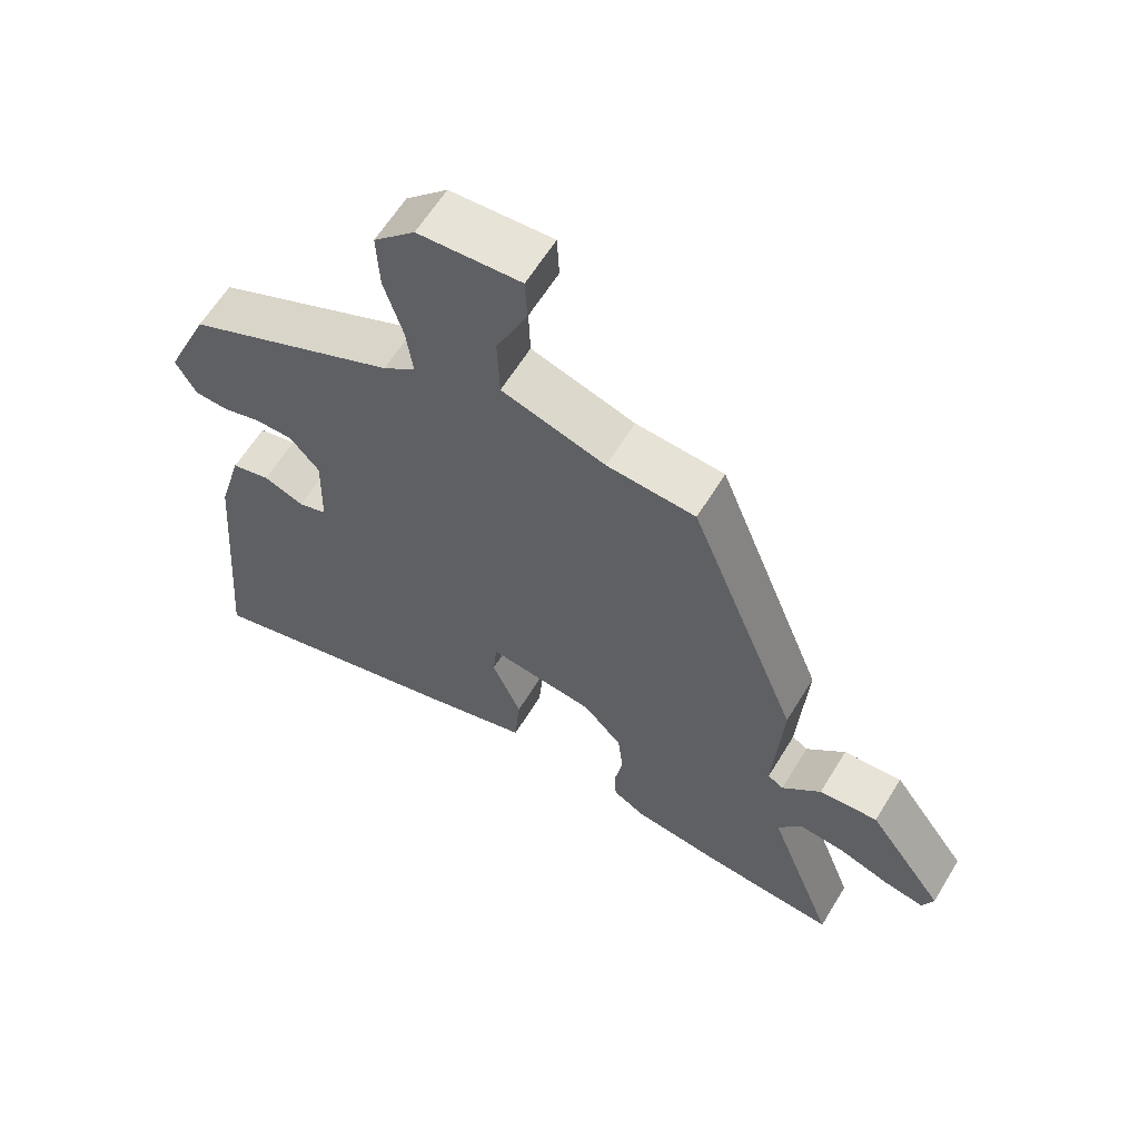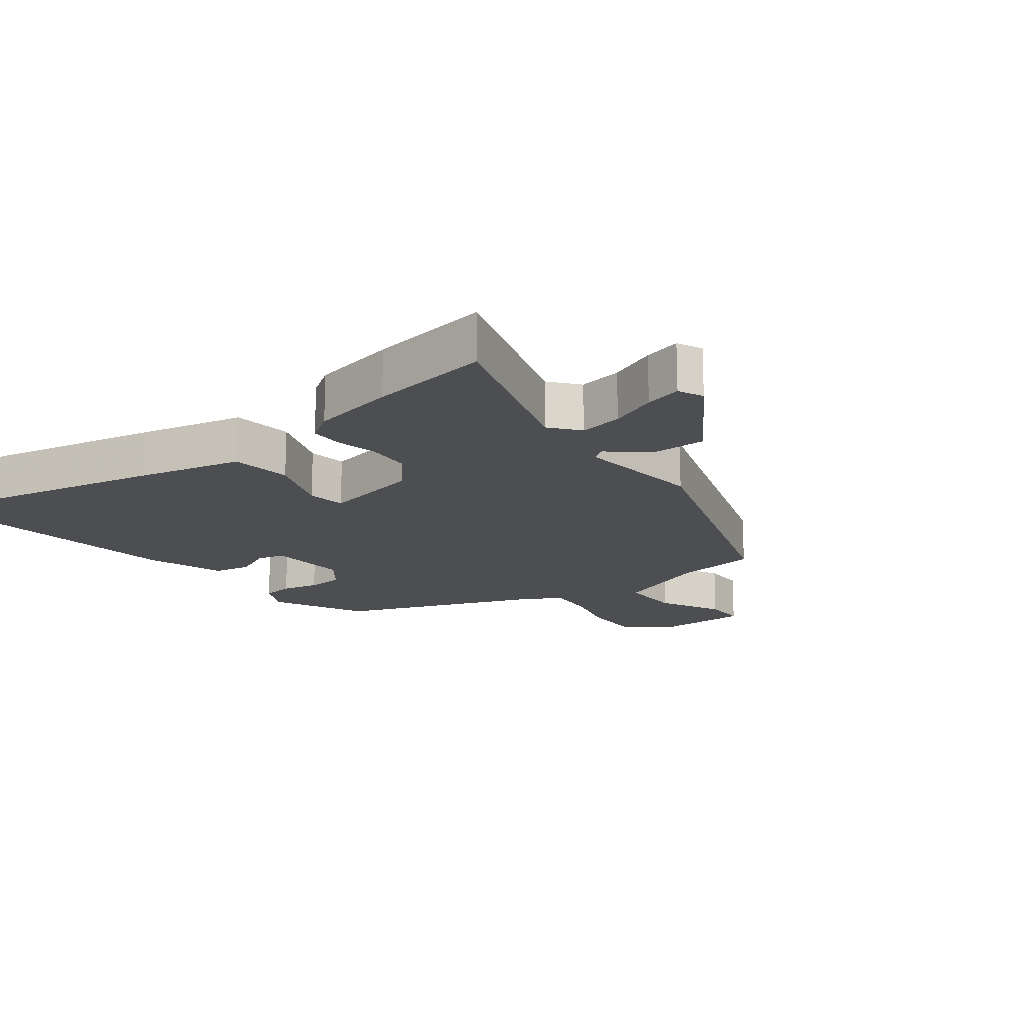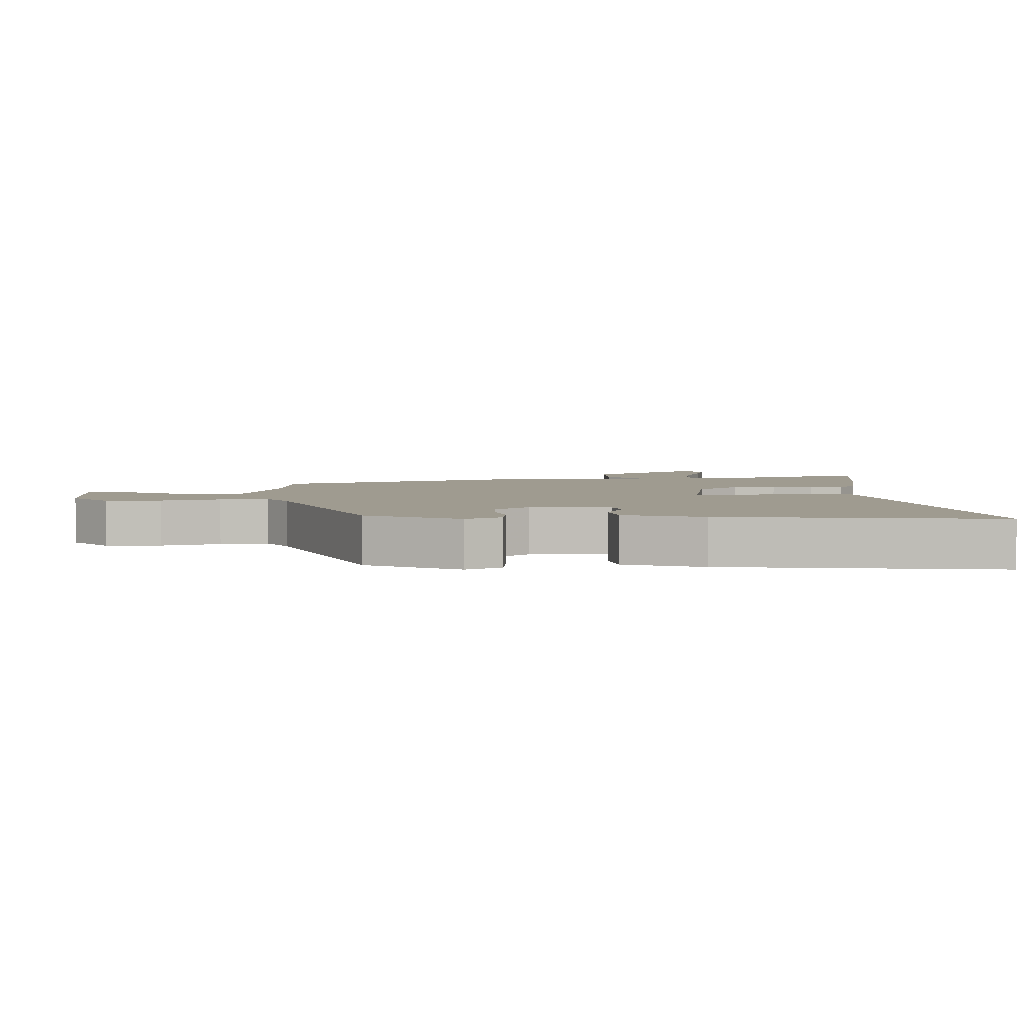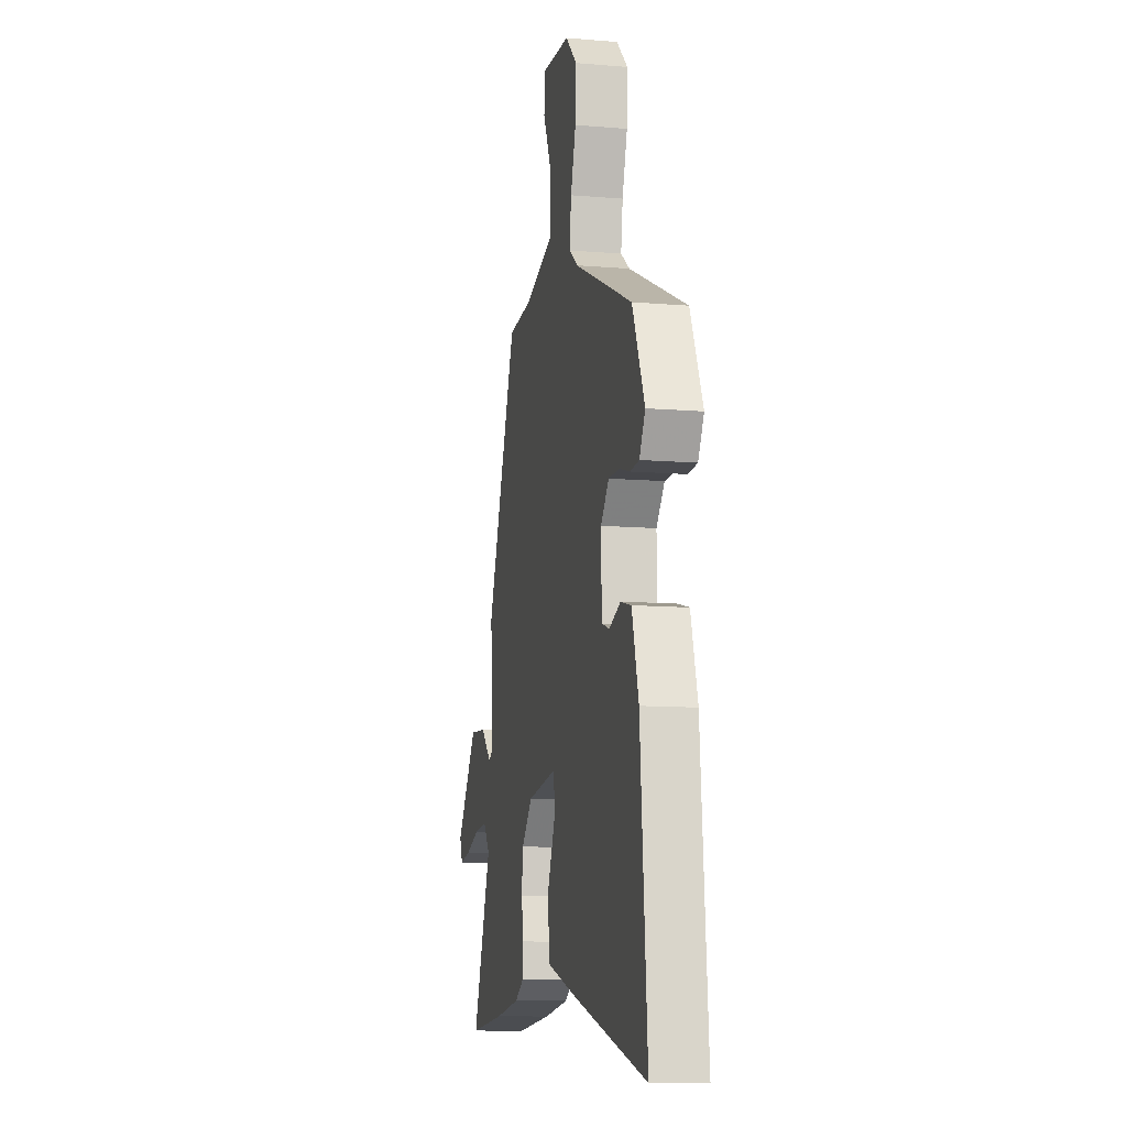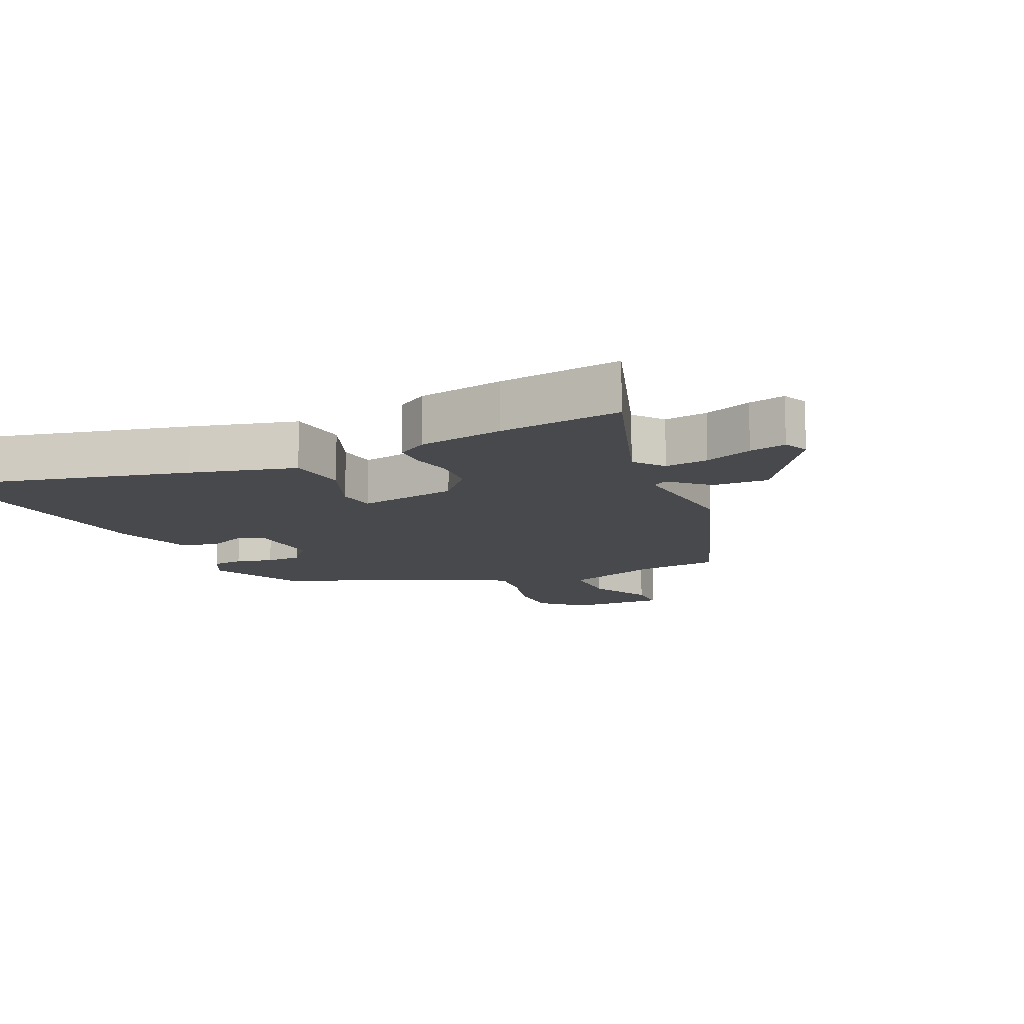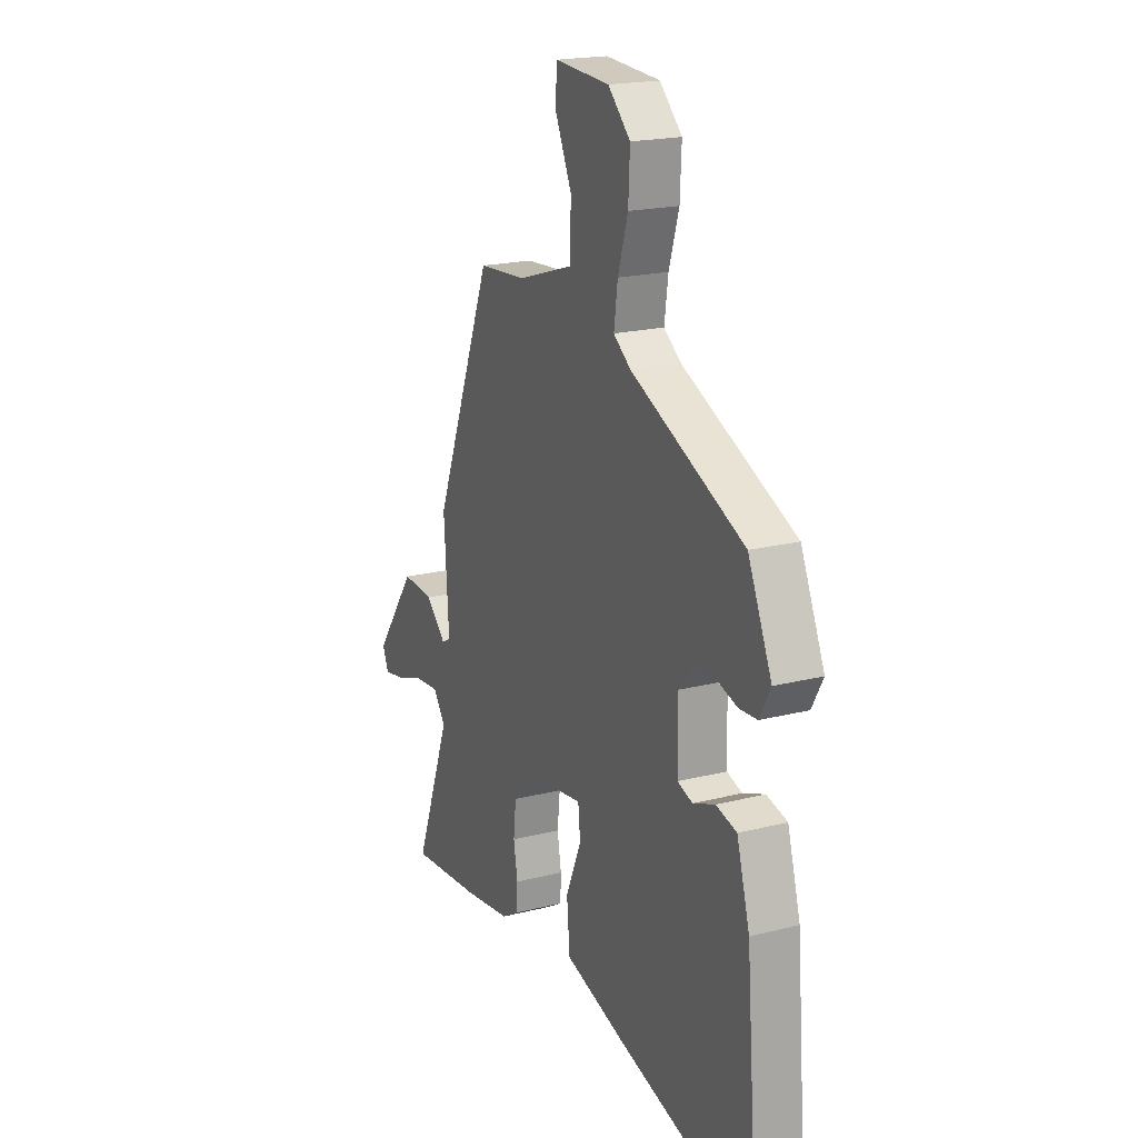
<metadata>
{"format":"obj","ext":"obj","renderer":"f3d","projection":"perspective","resolution":1024,"background":"white","views":[{"elev":61.6,"azim":-148.7,"up":"+Z"},{"elev":-17.2,"azim":-139.7,"up":"+Y"},{"elev":4.1,"azim":90.2,"up":"+Y"},{"elev":-10.8,"azim":78.1,"up":"+Z"},{"elev":-12.4,"azim":-153.7,"up":"+Y"},{"elev":19.7,"azim":64.8,"up":"+Z"}]}
</metadata>
<code>
v 0.441 0.07 0.327
v 0.505 0.07 0.182
v 0.475 0.07 0.128
v 0.427 0.07 0.125
v 0.371 0.07 0.141
v 0.316 0.07 0.141
v 0.273 0.07 0.091
v 0.276 0.07 -0.031
v 0.317 0.07 -0.044
v 0.376 0.07 -0.021
v 0.432 0.07 -0.035
v 0.467 0.07 -0.157
v 0.502 0.07 -0.578
v 0.119 0.07 -0.475
v -0.04 0.07 -0.429
v -0.048 0.07 -0.336
v -0.006 0.07 -0.238
v -0.012 0.07 -0.179
v -0.166 0.07 -0.201
v -0.222 0.07 -0.262
v -0.229 0.07 -0.329
v -0.218 0.07 -0.392
v -0.22 0.07 -0.443
v -0.267 0.07 -0.471
v -0.398 0.07 -0.49
v -0.586 0.07 -0.508
v -0.489 0.07 -0.249
v -0.523 0.07 -0.203
v -0.59 0.07 -0.21
v -0.664 0.07 -0.236
v -0.721 0.07 -0.247
v -0.737 0.07 -0.208
v -0.626 0.07 -0.054
v -0.541 0.07 -0.06
v -0.485 0.07 -0.113
v -0.462 0.07 -0.099
v -0.475 0.07 0.098
v -0.317 0.07 0.5
v -0.189 0.07 0.51
v -0.039 0.07 0.558
v -0.036 0.07 0.652
v -0.081 0.07 0.75
v -0.078 0.07 0.814
v 0.07 0.07 0.805
v 0.13 0.07 0.746
v 0.126 0.07 0.661
v 0.099 0.07 0.573
v 0.089 0.07 0.5
v 0.136 0.07 0.465
v 0.441 0 0.327
v 0.505 0 0.182
v 0.475 0 0.128
v 0.427 0 0.125
v 0.371 0 0.141
v 0.316 0 0.141
v 0.273 0 0.091
v 0.276 0 -0.031
v 0.317 0 -0.044
v 0.376 0 -0.021
v 0.432 0 -0.035
v 0.467 0 -0.157
v 0.502 0 -0.578
v 0.119 0 -0.475
v -0.04 0 -0.429
v -0.048 0 -0.336
v -0.006 0 -0.238
v -0.012 0 -0.179
v -0.166 0 -0.201
v -0.222 0 -0.262
v -0.229 0 -0.329
v -0.218 0 -0.392
v -0.22 0 -0.443
v -0.267 0 -0.471
v -0.398 0 -0.49
v -0.586 0 -0.508
v -0.489 0 -0.249
v -0.523 0 -0.203
v -0.59 0 -0.21
v -0.664 0 -0.236
v -0.721 0 -0.247
v -0.737 0 -0.208
v -0.626 0 -0.054
v -0.541 0 -0.06
v -0.485 0 -0.113
v -0.462 0 -0.099
v -0.475 0 0.098
v -0.317 0 0.5
v -0.189 0 0.51
v -0.039 0 0.558
v -0.036 0 0.652
v -0.081 0 0.75
v -0.078 0 0.814
v 0.07 0 0.805
v 0.13 0 0.746
v 0.126 0 0.661
v 0.099 0 0.573
v 0.089 0 0.5
v 0.136 0 0.465
f 44 45 46 47
f 44 47 48
f 41 42 43 44
f 40 41 44 48
f 39 40 48 49
f 36 37 38 39
f 32 33 34 35
f 30 31 32 35
f 29 30 35 36
f 28 29 36
f 27 28 36
f 24 25 26 27
f 21 22 23 24
f 20 21 24 27
f 19 20 27 36
f 14 15 16 17
f 14 17 18
f 13 14 18
f 12 13 18
f 9 10 11 12
f 8 9 12 18
f 7 8 18 19
f 2 3 4 5
f 2 5 6
f 1 2 6
f 19 36 39 49
f 7 19 49
f 1 6 7 49
f 96 95 94 93
f 97 96 93
f 93 92 91 90
f 97 93 90 89
f 98 97 89 88
f 88 87 86 85
f 84 83 82 81
f 84 81 80 79
f 85 84 79 78
f 85 78 77
f 85 77 76
f 76 75 74 73
f 73 72 71 70
f 76 73 70 69
f 85 76 69 68
f 66 65 64 63
f 67 66 63
f 67 63 62
f 67 62 61
f 61 60 59 58
f 67 61 58 57
f 68 67 57 56
f 54 53 52 51
f 55 54 51
f 55 51 50
f 98 88 85 68
f 98 68 56
f 98 56 55 50
f 1 50 51 2
f 2 51 52 3
f 3 52 53 4
f 4 53 54 5
f 5 54 55 6
f 6 55 56 7
f 7 56 57 8
f 8 57 58 9
f 9 58 59 10
f 10 59 60 11
f 11 60 61 12
f 12 61 62 13
f 13 62 63 14
f 14 63 64 15
f 15 64 65 16
f 16 65 66 17
f 17 66 67 18
f 18 67 68 19
f 19 68 69 20
f 20 69 70 21
f 21 70 71 22
f 22 71 72 23
f 23 72 73 24
f 24 73 74 25
f 25 74 75 26
f 26 75 76 27
f 27 76 77 28
f 28 77 78 29
f 29 78 79 30
f 30 79 80 31
f 31 80 81 32
f 32 81 82 33
f 33 82 83 34
f 34 83 84 35
f 35 84 85 36
f 36 85 86 37
f 37 86 87 38
f 38 87 88 39
f 39 88 89 40
f 40 89 90 41
f 41 90 91 42
f 42 91 92 43
f 43 92 93 44
f 44 93 94 45
f 45 94 95 46
f 46 95 96 47
f 47 96 97 48
f 48 97 98 49
f 49 98 50 1

</code>
